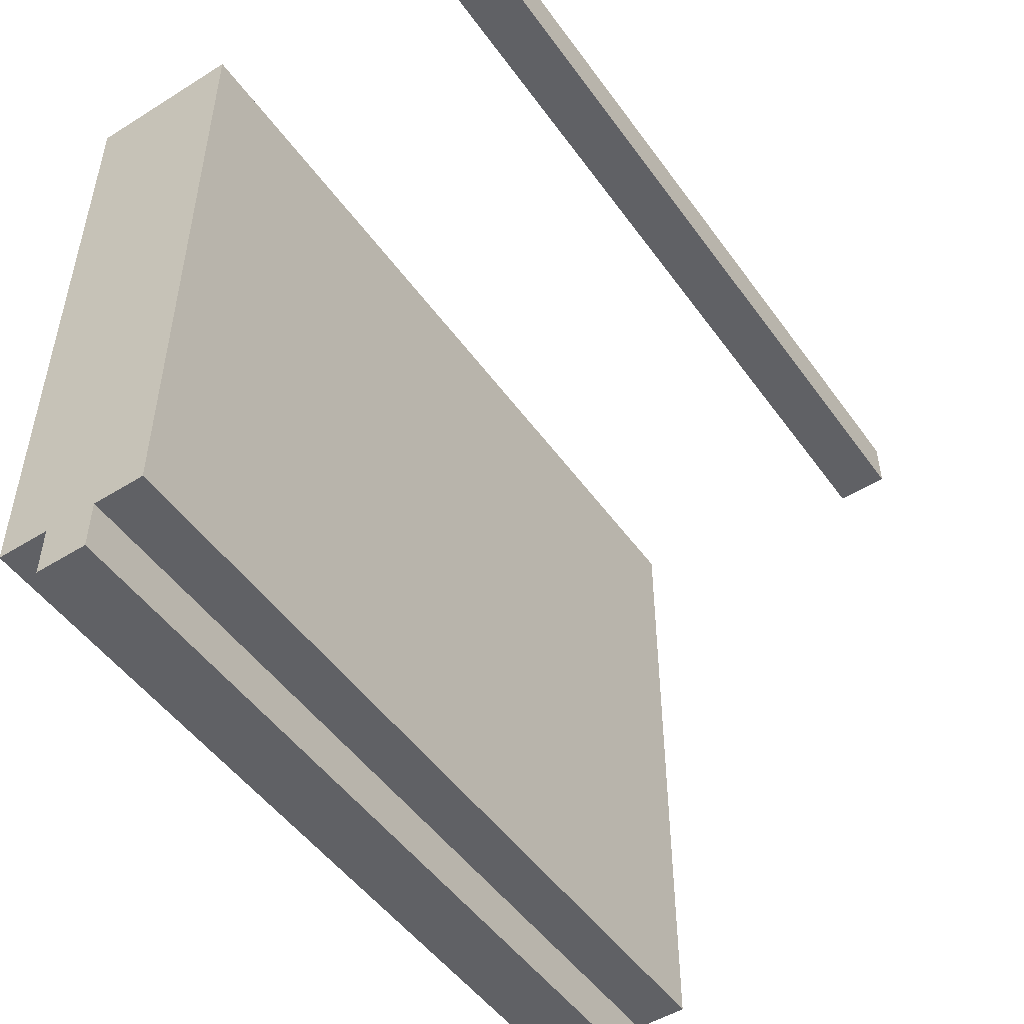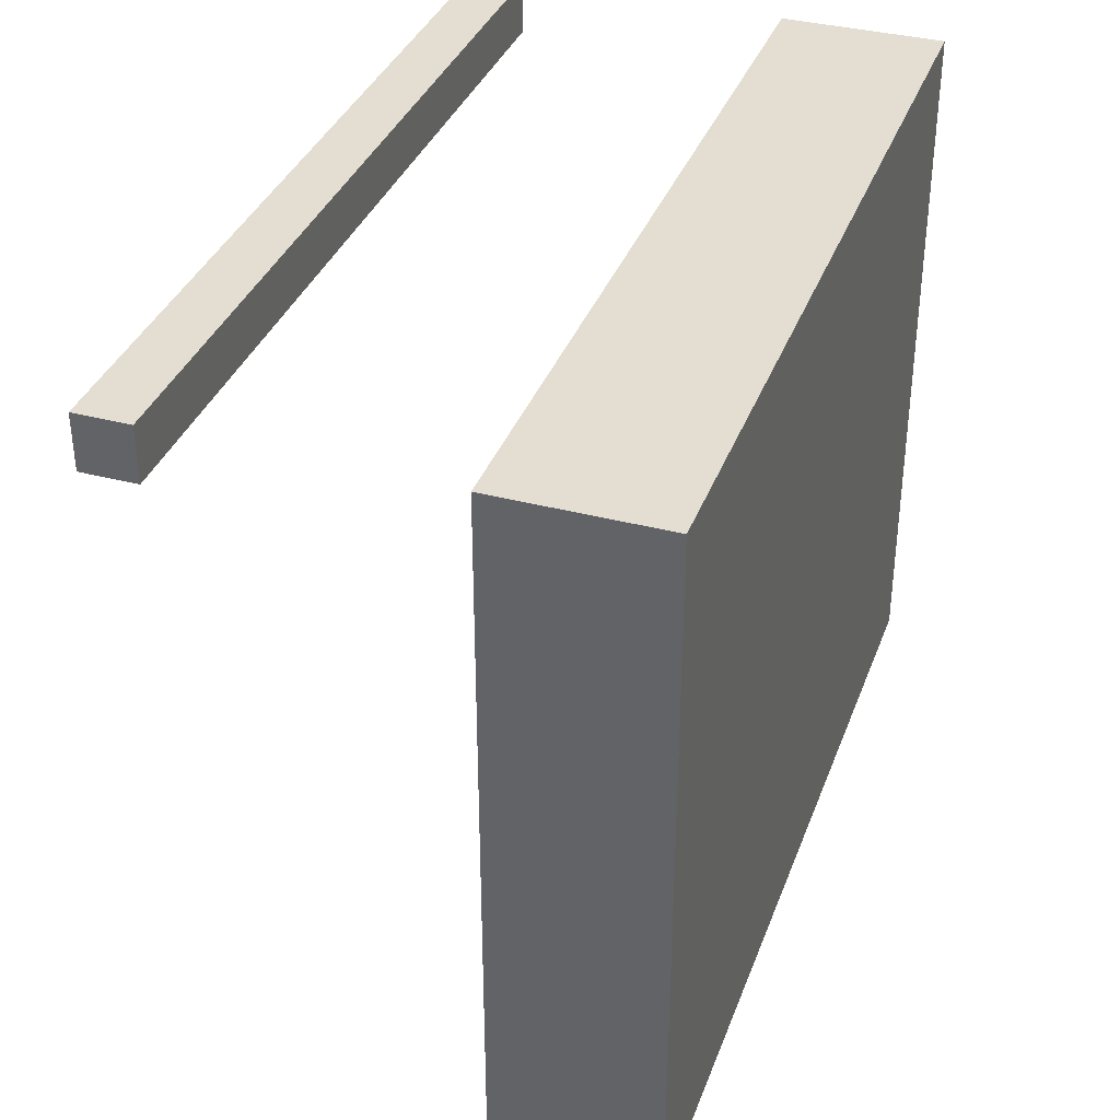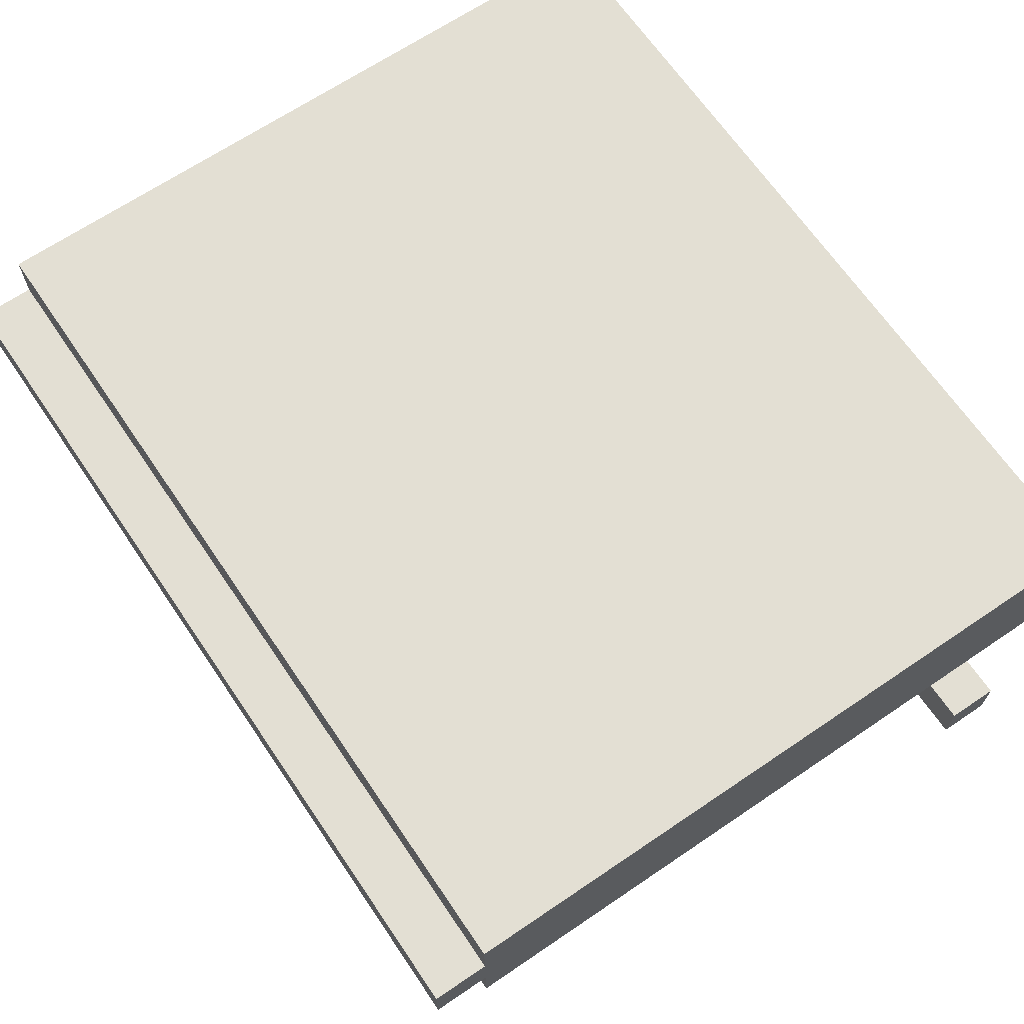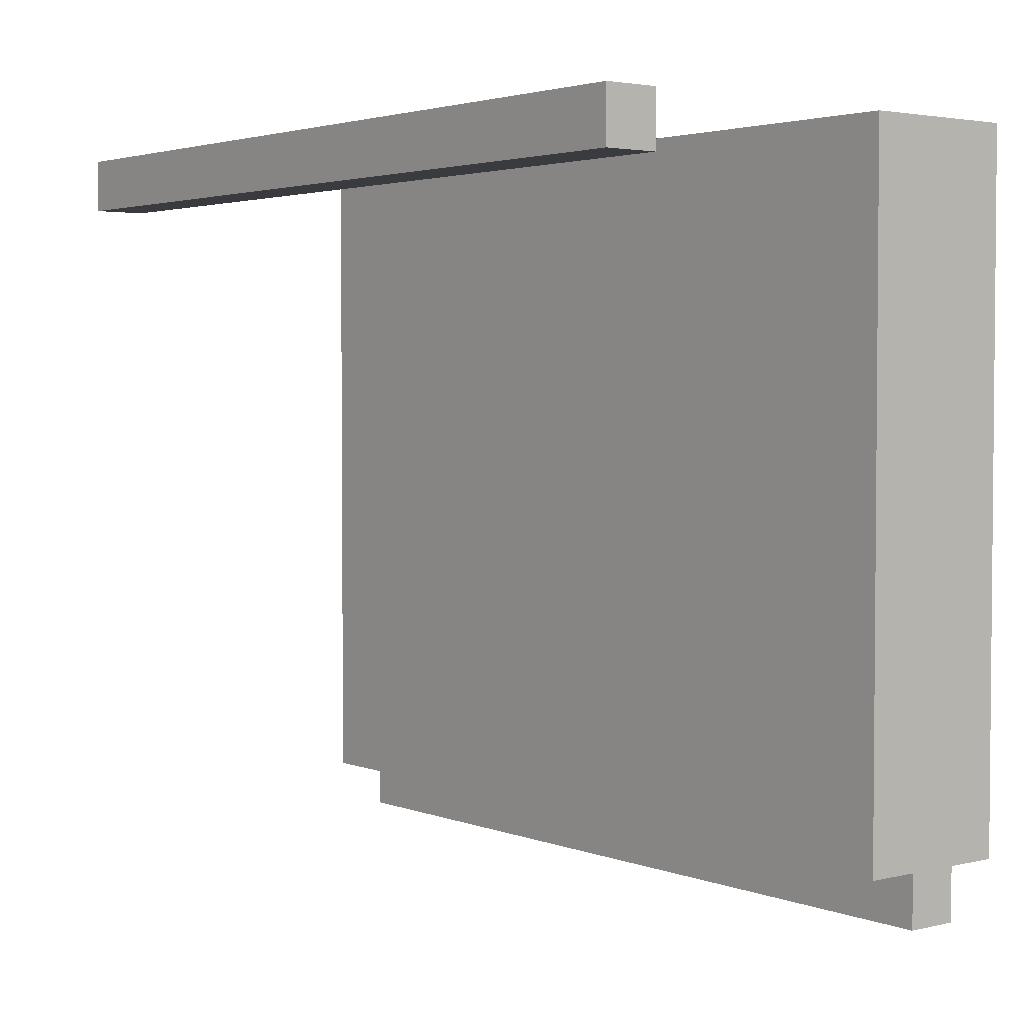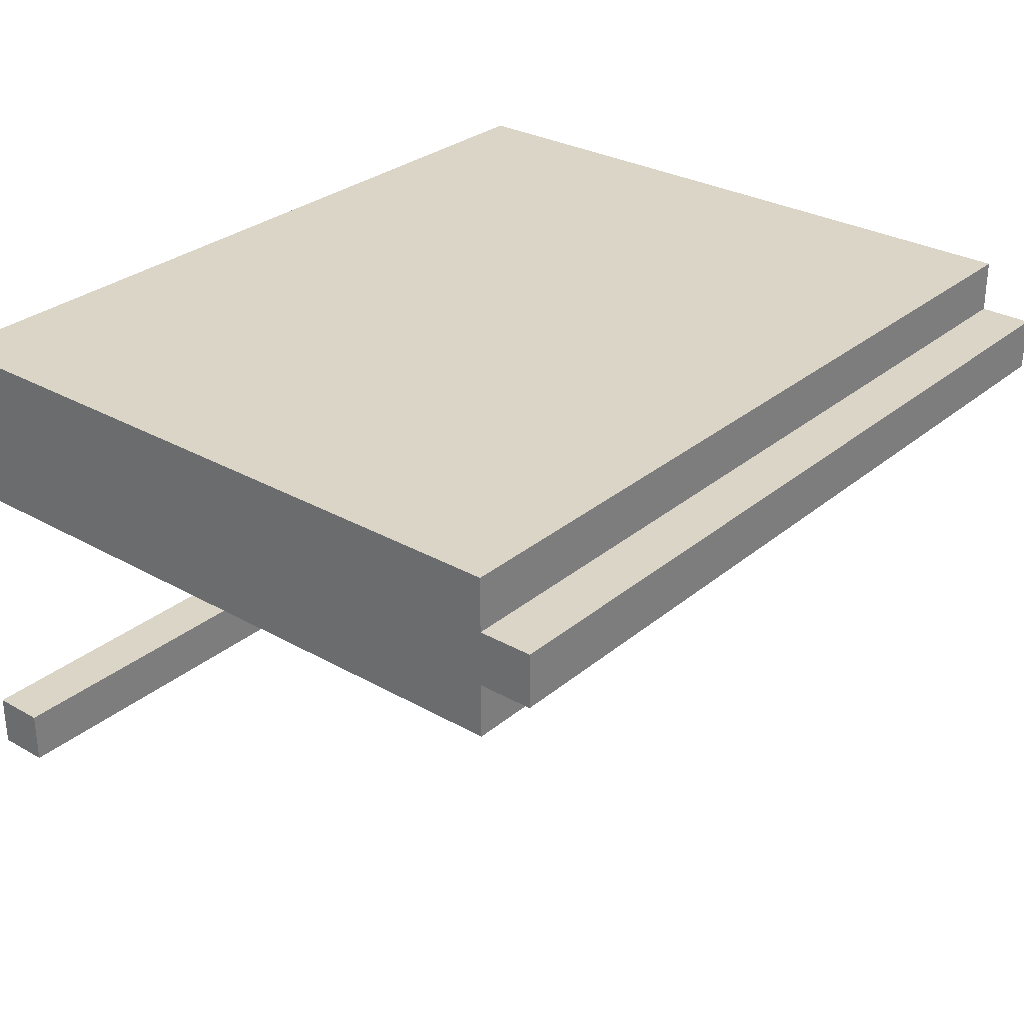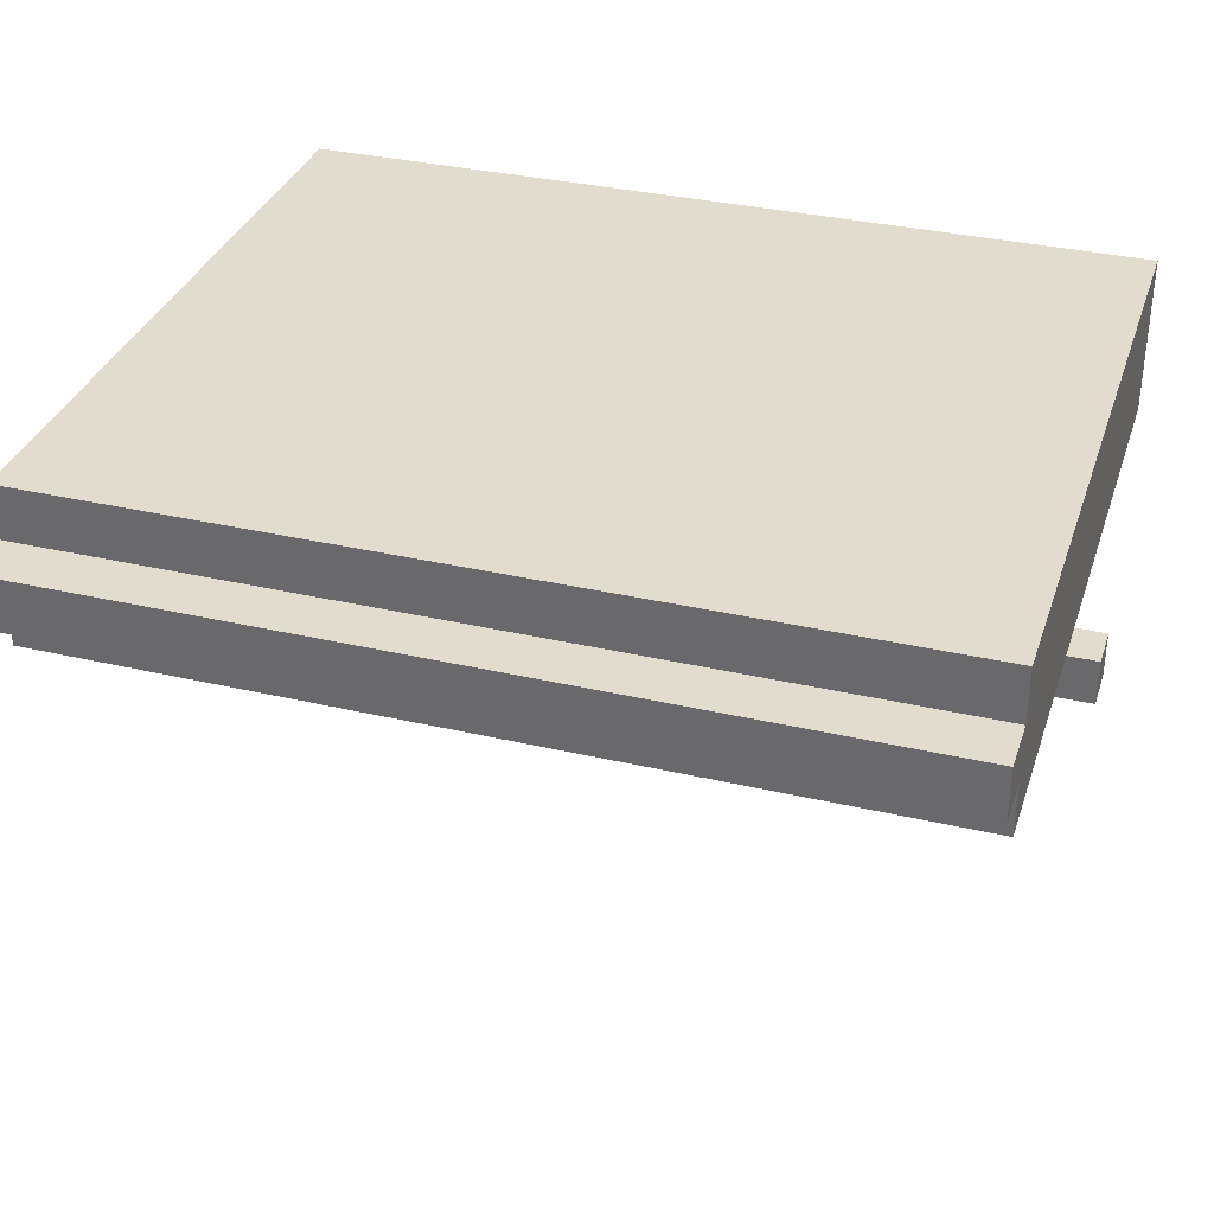
<metadata>
{"format":"obj","ext":"obj","renderer":"f3d","projection":"perspective","resolution":1024,"background":"white","views":[{"elev":-50.1,"azim":-55.6,"up":"+Z"},{"elev":36.1,"azim":109.0,"up":"+Z"},{"elev":66.9,"azim":-124.2,"up":"+Y"},{"elev":3.0,"azim":51.7,"up":"+Z"},{"elev":29.6,"azim":129.7,"up":"+Y"},{"elev":34.0,"azim":-162.5,"up":"+Y"}]}
</metadata>
<code>
o
v -0.8 0.2 0.8
v -0.8 0.2 0.7
v -0.8 0.3 0.8
v -0.8 0.3 0.7
v -0.8 0.8 0.8
v -0.8 0.8 -0.5
v -0.8 0.9 -0.5
v -0.8 0.9 -0.6
v -0.8 1 -0.5
v -0.8 1 -0.6
v -0.8 1.1 0.8
v -0.8 1.1 -0.5
v 0.8 0.2 0.8
v 0.8 0.2 0.7
v 0.8 0.3 0.8
v 0.8 0.3 0.7
v 0.8 0.8 0.8
v 0.8 0.8 -0.5
v 0.8 0.9 -0.5
v 0.8 0.9 -0.6
v 0.8 1 -0.5
v 0.8 1 -0.6
v 0.8 1.1 0.8
v 0.8 1.1 -0.5
v -0.8 0.2 0.8
v -0.8 0.3 0.8
v -0.8 0.8 0.8
v -0.8 1.1 0.8
v 0.8 0.2 0.8
v 0.8 0.3 0.8
v 0.8 0.8 0.8
v 0.8 1.1 0.8
v -0.8 0.2 0.7
v -0.8 0.3 0.7
v 0.8 0.2 0.7
v 0.8 0.3 0.7
v -0.8 0.8 -0.5
v -0.8 0.9 -0.5
v -0.8 1 -0.5
v -0.8 1.1 -0.5
v 0.8 0.8 -0.5
v 0.8 0.9 -0.5
v 0.8 1 -0.5
v 0.8 1.1 -0.5
v -0.8 0.9 -0.6
v -0.8 1 -0.6
v 0.8 0.9 -0.6
v 0.8 1 -0.6
v -0.8 0.2 0.8
v 0.8 0.2 0.8
v -0.8 0.2 0.7
v 0.8 0.2 0.7
v -0.8 0.8 0.8
v 0.8 0.8 0.8
v -0.8 0.8 -0.5
v 0.8 0.8 -0.5
v -0.8 0.9 -0.5
v 0.8 0.9 -0.5
v -0.8 0.9 -0.6
v 0.8 0.9 -0.6
v -0.8 0.3 0.8
v 0.8 0.3 0.8
v -0.8 0.3 0.7
v 0.8 0.3 0.7
v -0.8 1 -0.5
v 0.8 1 -0.5
v -0.8 1 -0.6
v 0.8 1 -0.6
v -0.8 1.1 0.8
v 0.8 1.1 0.8
v -0.8 1.1 -0.5
v 0.8 1.1 -0.5
f 3 2 1
f 4 2 3
f 7 6 5
f 9 7 5
f 9 8 7
f 10 8 9
f 11 9 5
f 12 9 11
f 13 14 15
f 15 14 16
f 17 18 19
f 17 19 21
f 19 20 21
f 21 20 22
f 17 21 23
f 23 21 24
f 29 26 25
f 30 26 29
f 31 28 27
f 32 28 31
f 33 34 35
f 35 34 36
f 37 38 41
f 41 38 42
f 39 40 43
f 43 40 44
f 45 46 47
f 47 46 48
f 51 50 49
f 52 50 51
f 55 54 53
f 56 54 55
f 59 58 57
f 60 58 59
f 61 62 63
f 63 62 64
f 65 66 67
f 67 66 68
f 69 70 71
f 71 70 72

</code>
